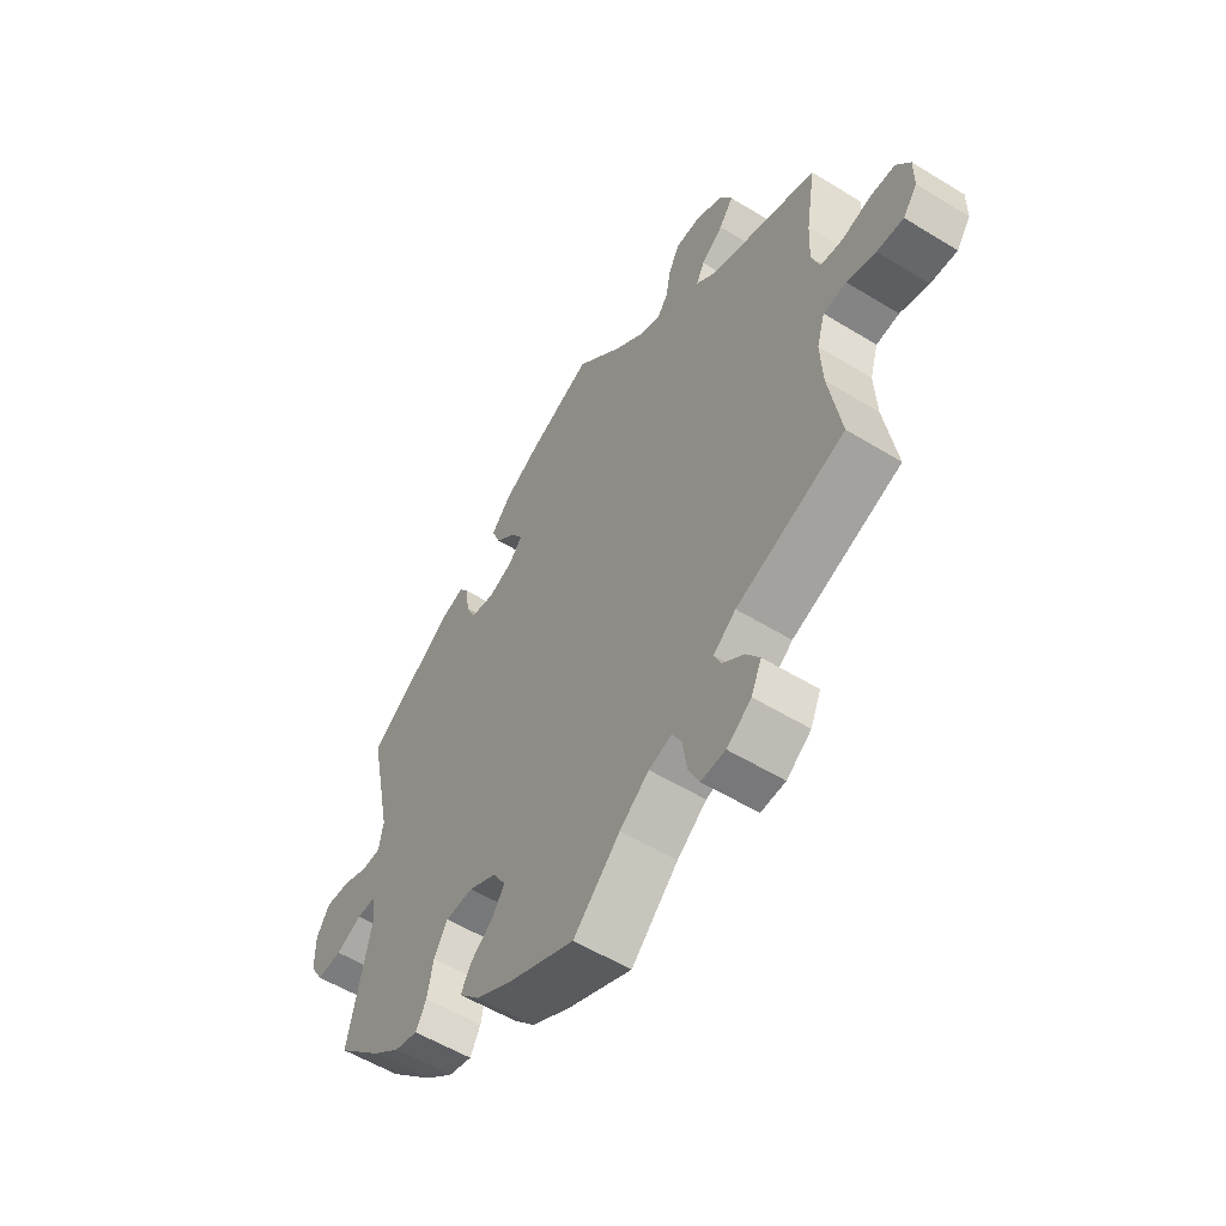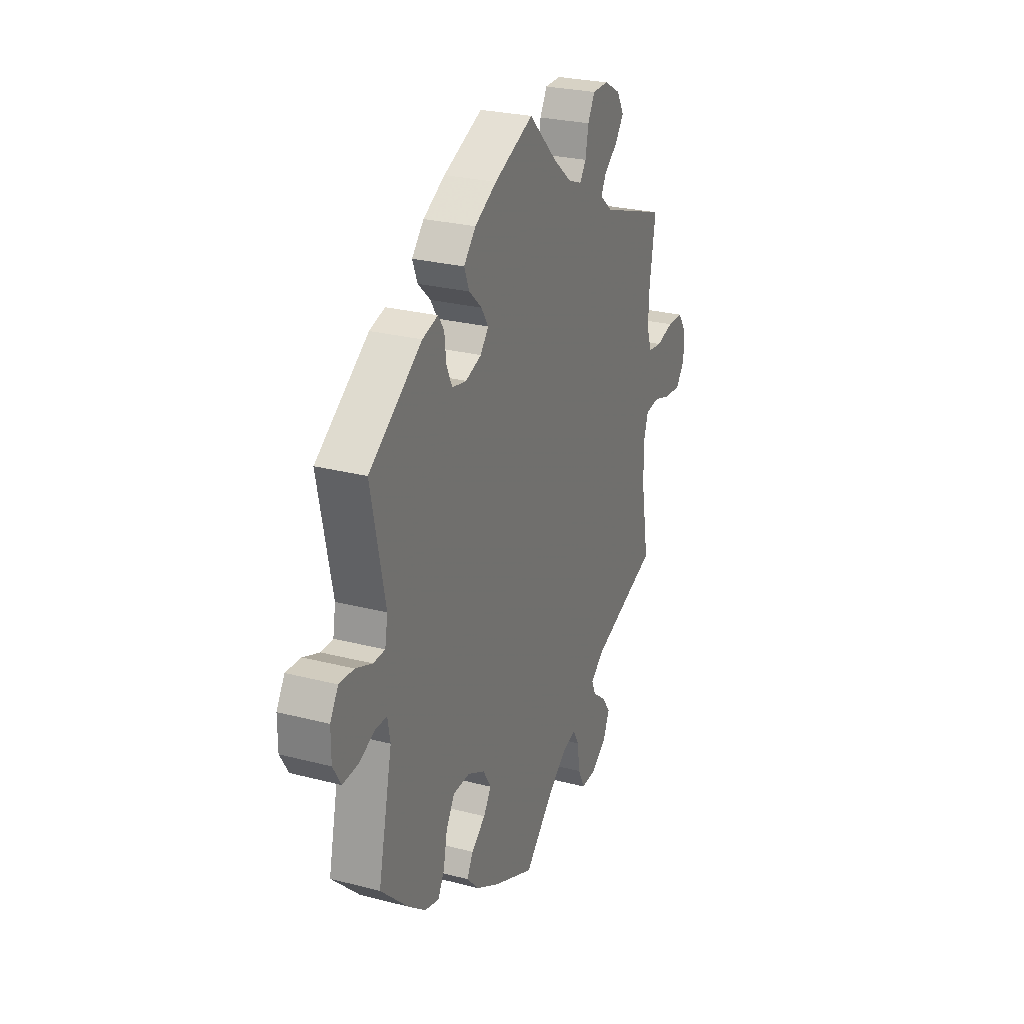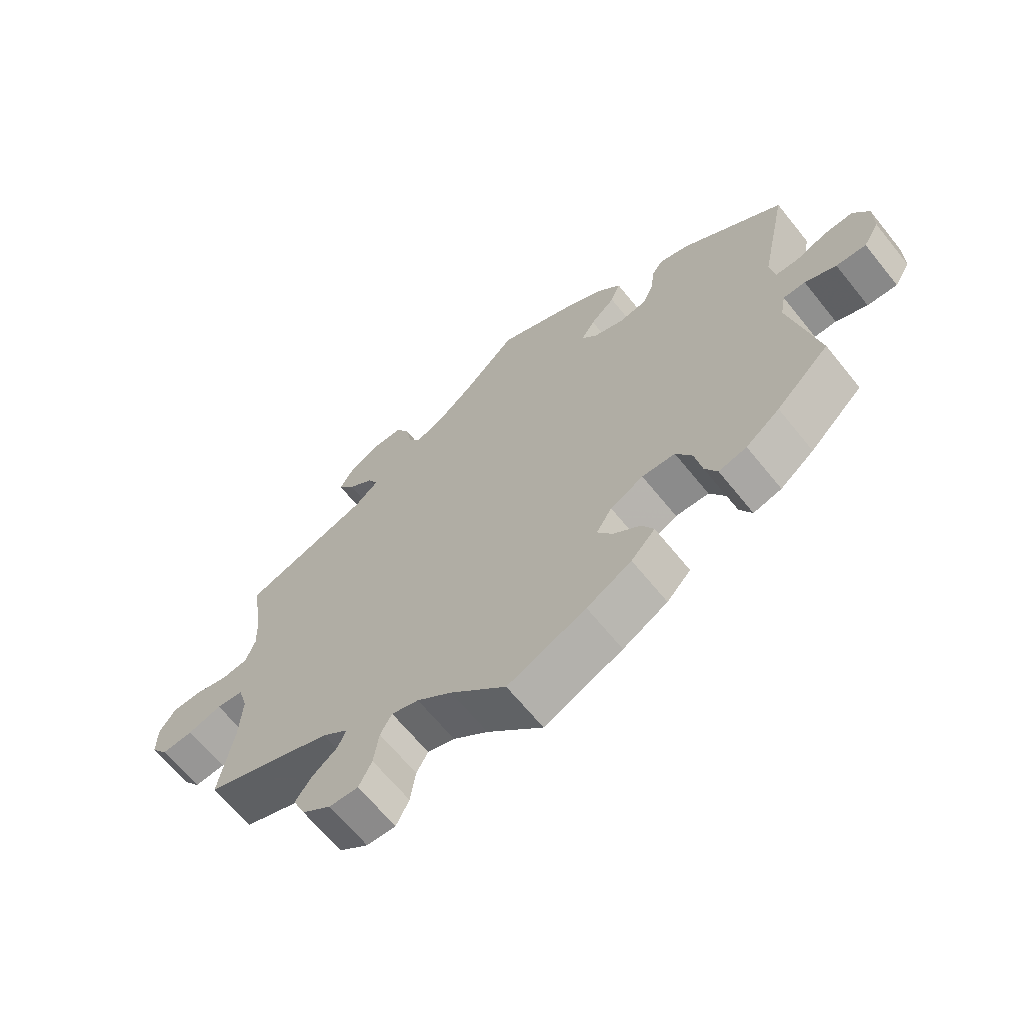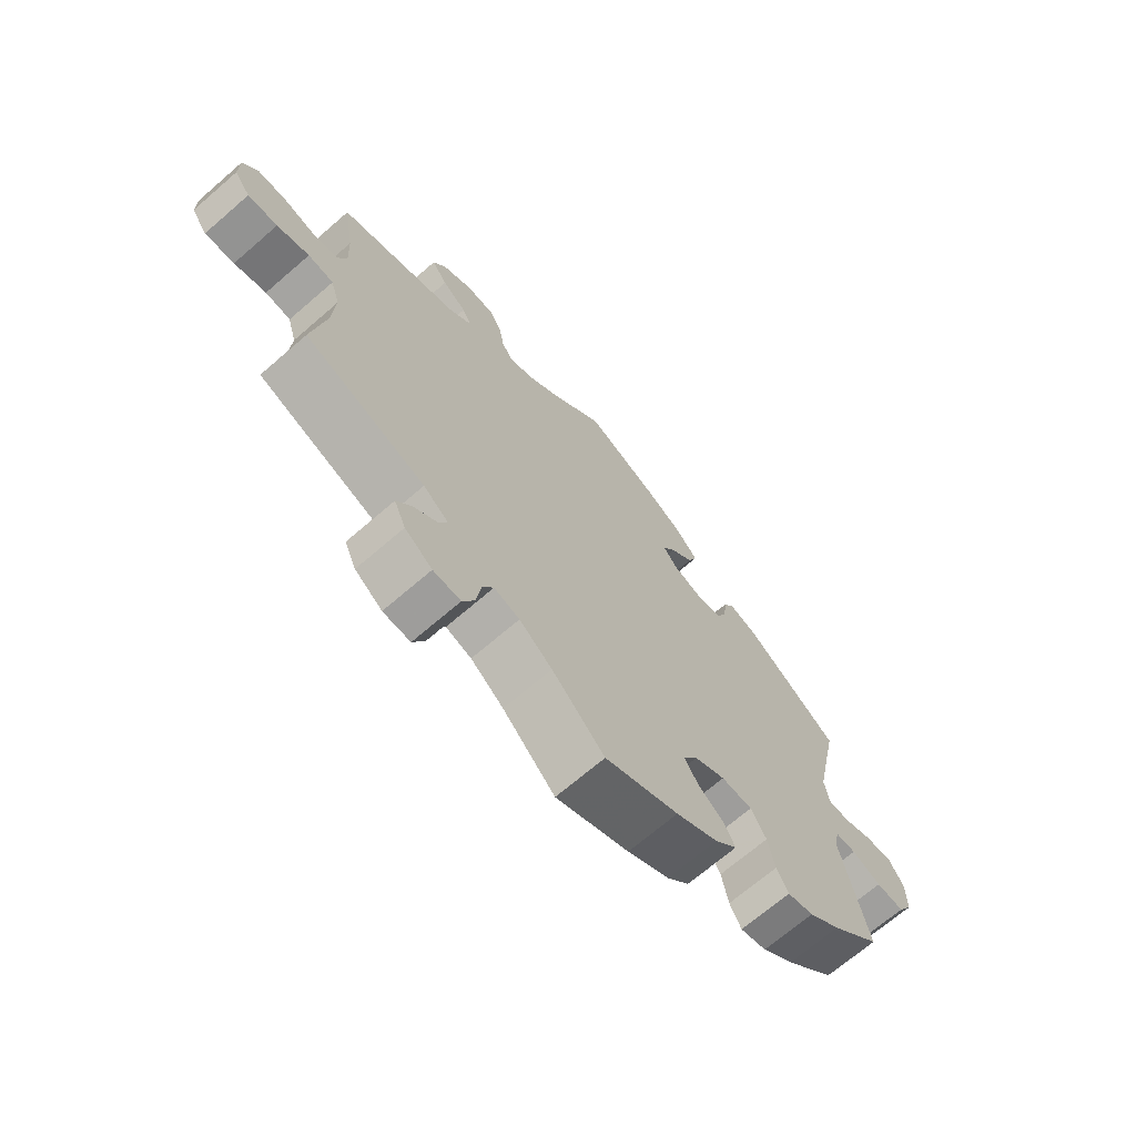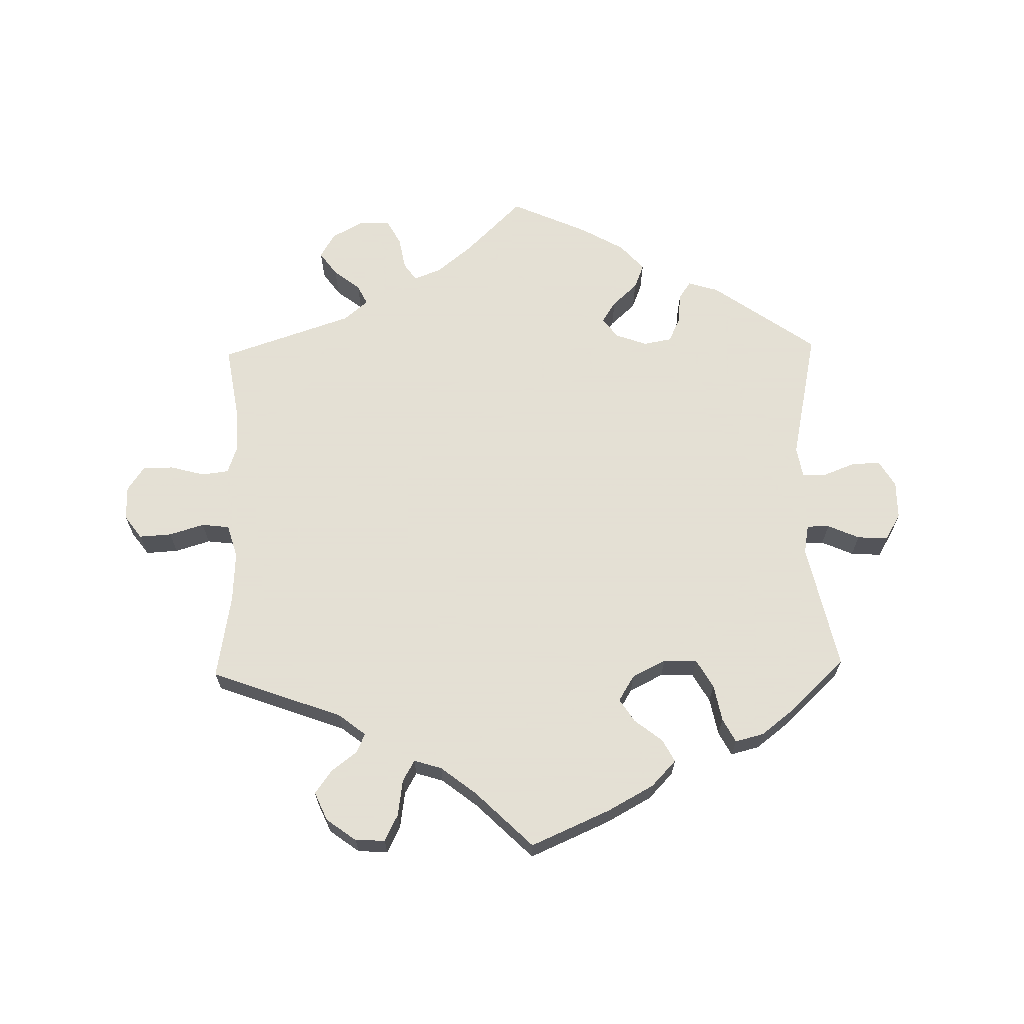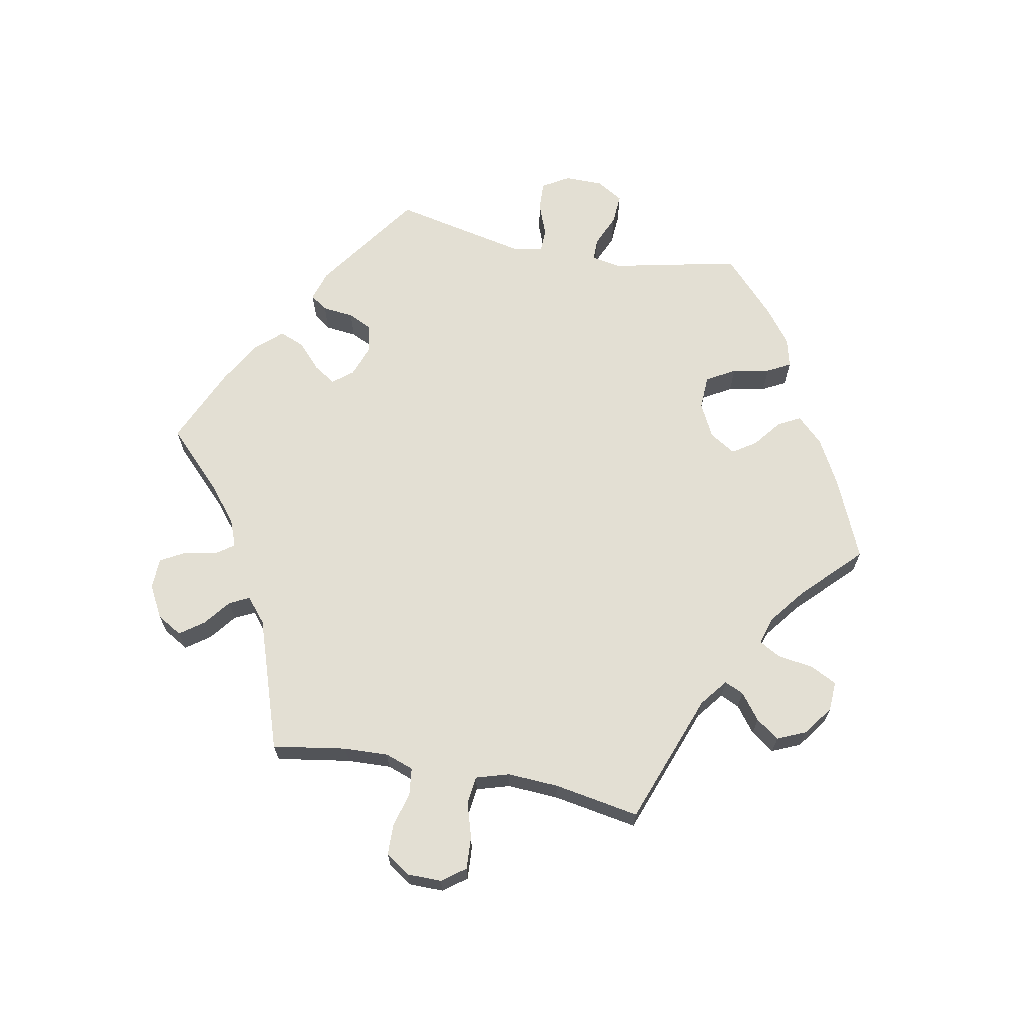
<metadata>
{"format":"obj","ext":"obj","renderer":"f3d","projection":"perspective","resolution":1024,"background":"white","views":[{"elev":-55.3,"azim":57.1,"up":"+Z"},{"elev":26.1,"azim":-67.6,"up":"+Z"},{"elev":-65.5,"azim":-141.1,"up":"+Z"},{"elev":-69.0,"azim":130.9,"up":"+Z"},{"elev":66.2,"azim":178.8,"up":"+Y"},{"elev":67.0,"azim":100.9,"up":"+Y"}]}
</metadata>
<code>
v -0.459 0.07 -0.096
v -0.467 0.07 -0.052
v -0.501 0.07 -0.052
v -0.549 0.07 -0.073
v -0.595 0.07 -0.076
v -0.619 0.07 -0.036
v -0.619 0.07 0.022
v -0.595 0.07 0.062
v -0.551 0.07 0.06
v -0.502 0.07 0.041
v -0.467 0.07 0.042
v -0.459 0.07 0.089
v -0.501 0.07 0.289
v -0.344 0.07 0.4
v -0.298 0.07 0.414
v -0.28 0.07 0.388
v -0.275 0.07 0.341
v -0.258 0.07 0.304
v -0.215 0.07 0.296
v -0.168 0.07 0.313
v -0.144 0.07 0.343
v -0.165 0.07 0.376
v -0.203 0.07 0.411
v -0.218 0.07 0.449
v -0.182 0.07 0.489
v -0.117 0.07 0.526
v 0 0.07 0.578
v 0.085 0.07 0.494
v 0.139 0.07 0.45
v 0.18 0.07 0.434
v 0.199 0.07 0.461
v 0.208 0.07 0.51
v 0.229 0.07 0.548
v 0.276 0.07 0.549
v 0.324 0.07 0.523
v 0.346 0.07 0.485
v 0.32 0.07 0.449
v 0.28 0.07 0.418
v 0.265 0.07 0.388
v 0.302 0.07 0.357
v 0.501 0.07 0.29
v 0.483 0.07 0.179
v 0.48 0.07 0.112
v 0.495 0.07 0.069
v 0.536 0.07 0.064
v 0.588 0.07 0.078
v 0.635 0.07 0.077
v 0.66 0.07 0.04
v 0.66 0.07 -0.012
v 0.634 0.07 -0.047
v 0.585 0.07 -0.044
v 0.532 0.07 -0.028
v 0.49 0.07 -0.033
v 0.475 0.07 -0.083
v 0.479 0.07 -0.16
v 0.501 0.07 -0.289
v 0.302 0.07 -0.362
v 0.261 0.07 -0.394
v 0.274 0.07 -0.423
v 0.313 0.07 -0.453
v 0.338 0.07 -0.488
v 0.319 0.07 -0.531
v 0.274 0.07 -0.564
v 0.229 0.07 -0.566
v 0.209 0.07 -0.526
v 0.201 0.07 -0.471
v 0.183 0.07 -0.439
v 0.141 0.07 -0.452
v 0.087 0.07 -0.494
v 0.001 0.07 -0.578
v -0.12 0.07 -0.525
v -0.189 0.07 -0.487
v -0.226 0.07 -0.448
v -0.208 0.07 -0.414
v -0.166 0.07 -0.381
v -0.143 0.07 -0.346
v -0.167 0.07 -0.307
v -0.218 0.07 -0.281
v -0.269 0.07 -0.283
v -0.294 0.07 -0.326
v -0.305 0.07 -0.382
v -0.324 0.07 -0.418
v -0.367 0.07 -0.407
v -0.419 0.07 -0.367
v -0.501 0.07 -0.289
v -0.459 0 -0.096
v -0.467 0 -0.052
v -0.501 0 -0.052
v -0.549 0 -0.073
v -0.595 0 -0.076
v -0.619 0 -0.036
v -0.619 0 0.022
v -0.595 0 0.062
v -0.551 0 0.06
v -0.502 0 0.041
v -0.467 0 0.042
v -0.459 0 0.089
v -0.501 0 0.289
v -0.344 0 0.4
v -0.298 0 0.414
v -0.28 0 0.388
v -0.275 0 0.341
v -0.258 0 0.304
v -0.215 0 0.296
v -0.168 0 0.313
v -0.144 0 0.343
v -0.165 0 0.376
v -0.203 0 0.411
v -0.218 0 0.449
v -0.182 0 0.489
v -0.117 0 0.526
v 0 0 0.578
v 0.085 0 0.494
v 0.139 0 0.45
v 0.18 0 0.434
v 0.199 0 0.461
v 0.208 0 0.51
v 0.229 0 0.548
v 0.276 0 0.549
v 0.324 0 0.523
v 0.346 0 0.485
v 0.32 0 0.449
v 0.28 0 0.418
v 0.265 0 0.388
v 0.302 0 0.357
v 0.501 0 0.29
v 0.483 0 0.179
v 0.48 0 0.112
v 0.495 0 0.069
v 0.536 0 0.064
v 0.588 0 0.078
v 0.635 0 0.077
v 0.66 0 0.04
v 0.66 0 -0.012
v 0.634 0 -0.047
v 0.585 0 -0.044
v 0.532 0 -0.028
v 0.49 0 -0.033
v 0.475 0 -0.083
v 0.479 0 -0.16
v 0.501 0 -0.289
v 0.302 0 -0.362
v 0.261 0 -0.394
v 0.274 0 -0.423
v 0.313 0 -0.453
v 0.338 0 -0.488
v 0.319 0 -0.531
v 0.274 0 -0.564
v 0.229 0 -0.566
v 0.209 0 -0.526
v 0.201 0 -0.471
v 0.183 0 -0.439
v 0.141 0 -0.452
v 0.087 0 -0.494
v 0.001 0 -0.578
v -0.12 0 -0.525
v -0.189 0 -0.487
v -0.226 0 -0.448
v -0.208 0 -0.414
v -0.166 0 -0.381
v -0.143 0 -0.346
v -0.167 0 -0.307
v -0.218 0 -0.281
v -0.269 0 -0.283
v -0.294 0 -0.326
v -0.305 0 -0.382
v -0.324 0 -0.418
v -0.367 0 -0.407
v -0.419 0 -0.367
v -0.501 0 -0.289
f 84 85 1
f 83 84 1
f 80 81 82 83
f 79 80 83 1
f 78 79 1 2
f 77 78 2
f 72 73 74 75
f 72 75 76
f 69 70 71 72
f 68 69 72 76
f 67 68 76 77
f 63 64 65 66
f 63 66 67
f 62 63 67
f 59 60 61 62
f 58 59 62 67
f 57 58 67 77
f 55 56 57 77
f 49 50 51 52
f 49 52 53
f 48 49 53
f 45 46 47 48
f 44 45 48 53
f 43 44 53 54
f 40 41 42
f 39 40 42 43
f 35 36 37 38
f 35 38 39
f 34 35 39
f 31 32 33 34
f 30 31 34 39
f 29 30 39 43
f 25 26 27 28
f 22 23 24 25
f 21 22 25 28
f 20 21 28 29
f 14 15 16 17
f 12 13 14 17
f 11 12 17 18
f 7 8 9 10
f 7 10 11
f 6 7 11
f 3 4 5 6
f 2 3 6 11
f 54 55 77 2
f 20 29 43 54
f 19 20 54 2
f 2 11 18 19
f 86 170 169
f 86 169 168
f 168 167 166 165
f 86 168 165 164
f 87 86 164 163
f 87 163 162
f 160 159 158 157
f 161 160 157
f 157 156 155 154
f 161 157 154 153
f 162 161 153 152
f 151 150 149 148
f 152 151 148
f 152 148 147
f 147 146 145 144
f 152 147 144 143
f 162 152 143 142
f 162 142 141 140
f 137 136 135 134
f 138 137 134
f 138 134 133
f 133 132 131 130
f 138 133 130 129
f 139 138 129 128
f 127 126 125
f 128 127 125 124
f 123 122 121 120
f 124 123 120
f 124 120 119
f 119 118 117 116
f 124 119 116 115
f 128 124 115 114
f 113 112 111 110
f 110 109 108 107
f 113 110 107 106
f 114 113 106 105
f 102 101 100 99
f 102 99 98 97
f 103 102 97 96
f 95 94 93 92
f 96 95 92
f 96 92 91
f 91 90 89 88
f 96 91 88 87
f 87 162 140 139
f 139 128 114 105
f 87 139 105 104
f 104 103 96 87
f 1 86 87 2
f 2 87 88 3
f 3 88 89 4
f 4 89 90 5
f 5 90 91 6
f 6 91 92 7
f 7 92 93 8
f 8 93 94 9
f 9 94 95 10
f 10 95 96 11
f 11 96 97 12
f 12 97 98 13
f 13 98 99 14
f 14 99 100 15
f 15 100 101 16
f 16 101 102 17
f 17 102 103 18
f 18 103 104 19
f 19 104 105 20
f 20 105 106 21
f 21 106 107 22
f 22 107 108 23
f 23 108 109 24
f 24 109 110 25
f 25 110 111 26
f 26 111 112 27
f 27 112 113 28
f 28 113 114 29
f 29 114 115 30
f 30 115 116 31
f 31 116 117 32
f 32 117 118 33
f 33 118 119 34
f 34 119 120 35
f 35 120 121 36
f 36 121 122 37
f 37 122 123 38
f 38 123 124 39
f 39 124 125 40
f 40 125 126 41
f 41 126 127 42
f 42 127 128 43
f 43 128 129 44
f 44 129 130 45
f 45 130 131 46
f 46 131 132 47
f 47 132 133 48
f 48 133 134 49
f 49 134 135 50
f 50 135 136 51
f 51 136 137 52
f 52 137 138 53
f 53 138 139 54
f 54 139 140 55
f 55 140 141 56
f 56 141 142 57
f 57 142 143 58
f 58 143 144 59
f 59 144 145 60
f 60 145 146 61
f 61 146 147 62
f 62 147 148 63
f 63 148 149 64
f 64 149 150 65
f 65 150 151 66
f 66 151 152 67
f 67 152 153 68
f 68 153 154 69
f 69 154 155 70
f 70 155 156 71
f 71 156 157 72
f 72 157 158 73
f 73 158 159 74
f 74 159 160 75
f 75 160 161 76
f 76 161 162 77
f 77 162 163 78
f 78 163 164 79
f 79 164 165 80
f 80 165 166 81
f 81 166 167 82
f 82 167 168 83
f 83 168 169 84
f 84 169 170 85
f 85 170 86 1

</code>
